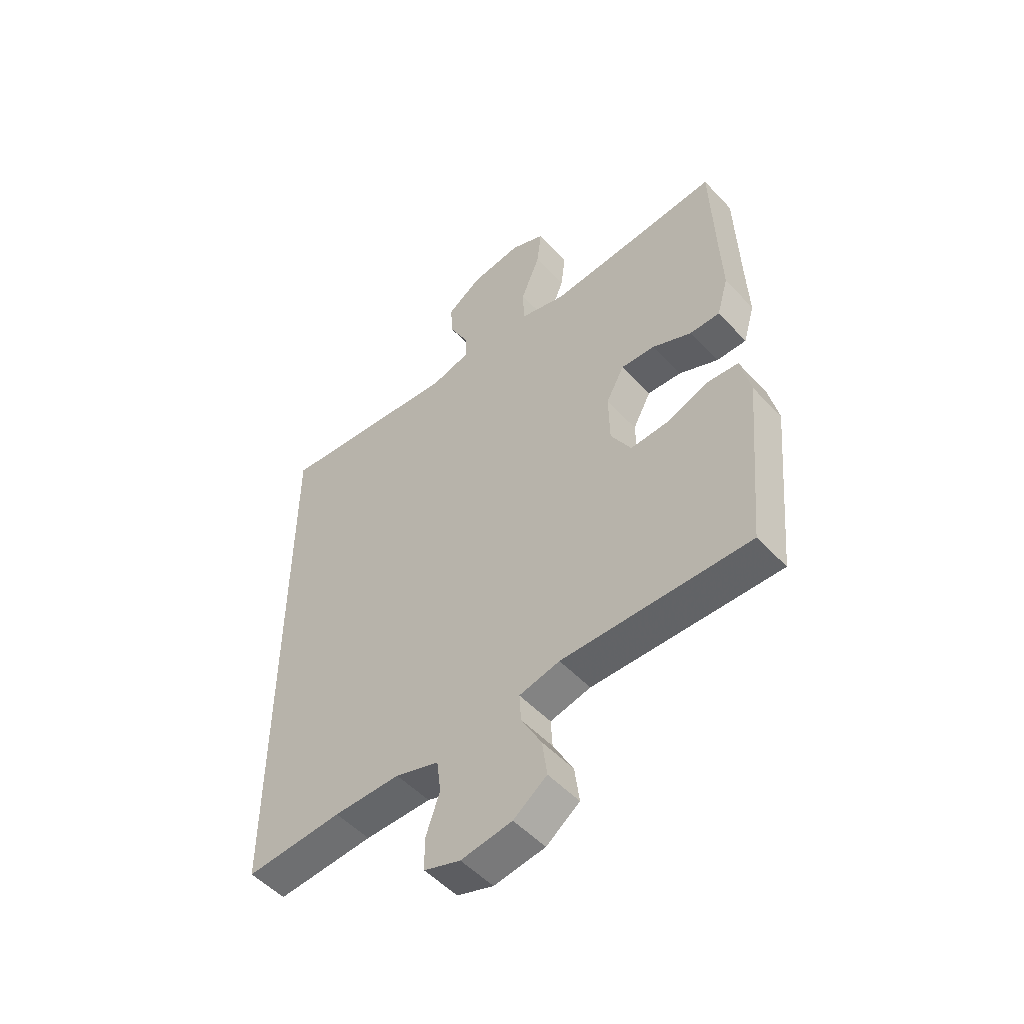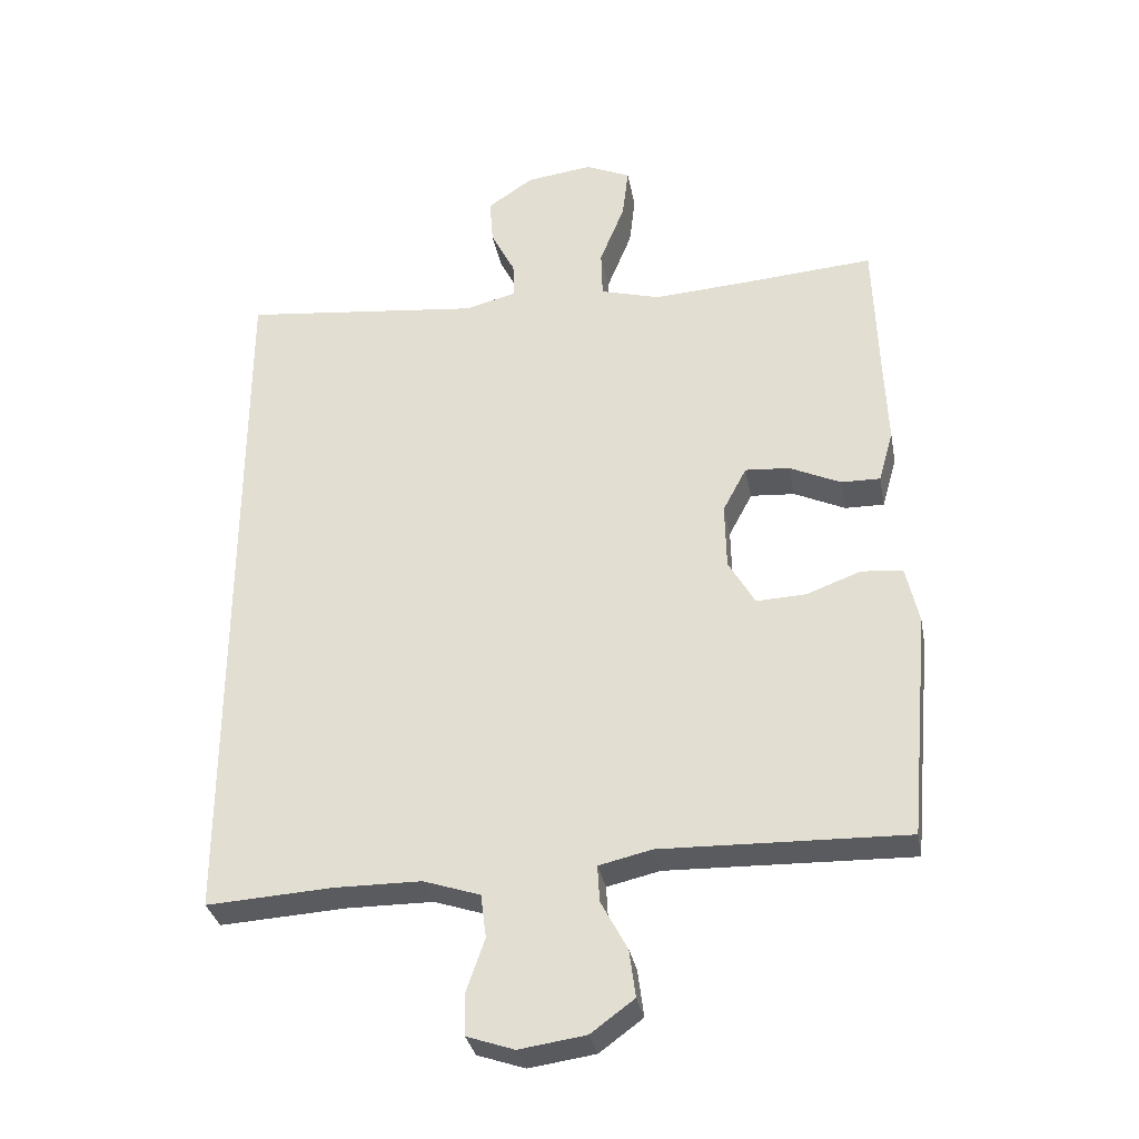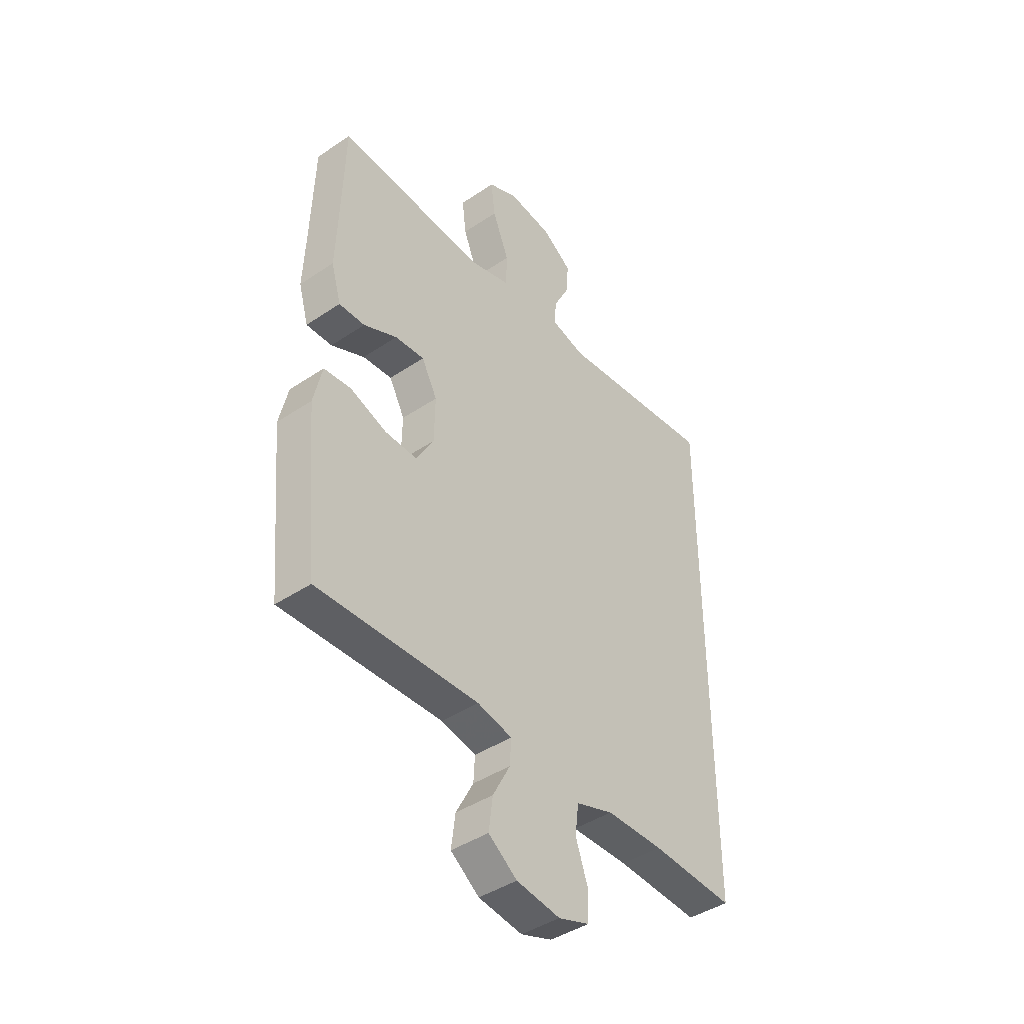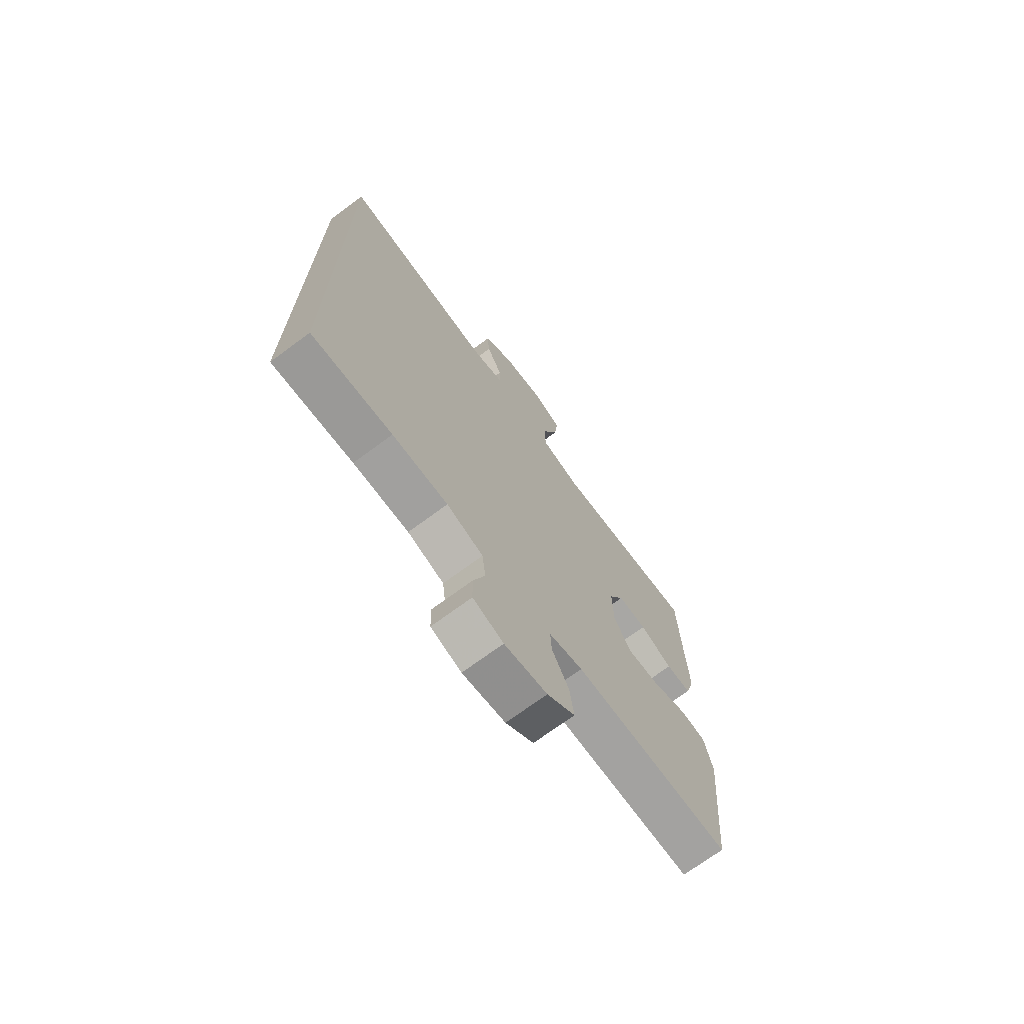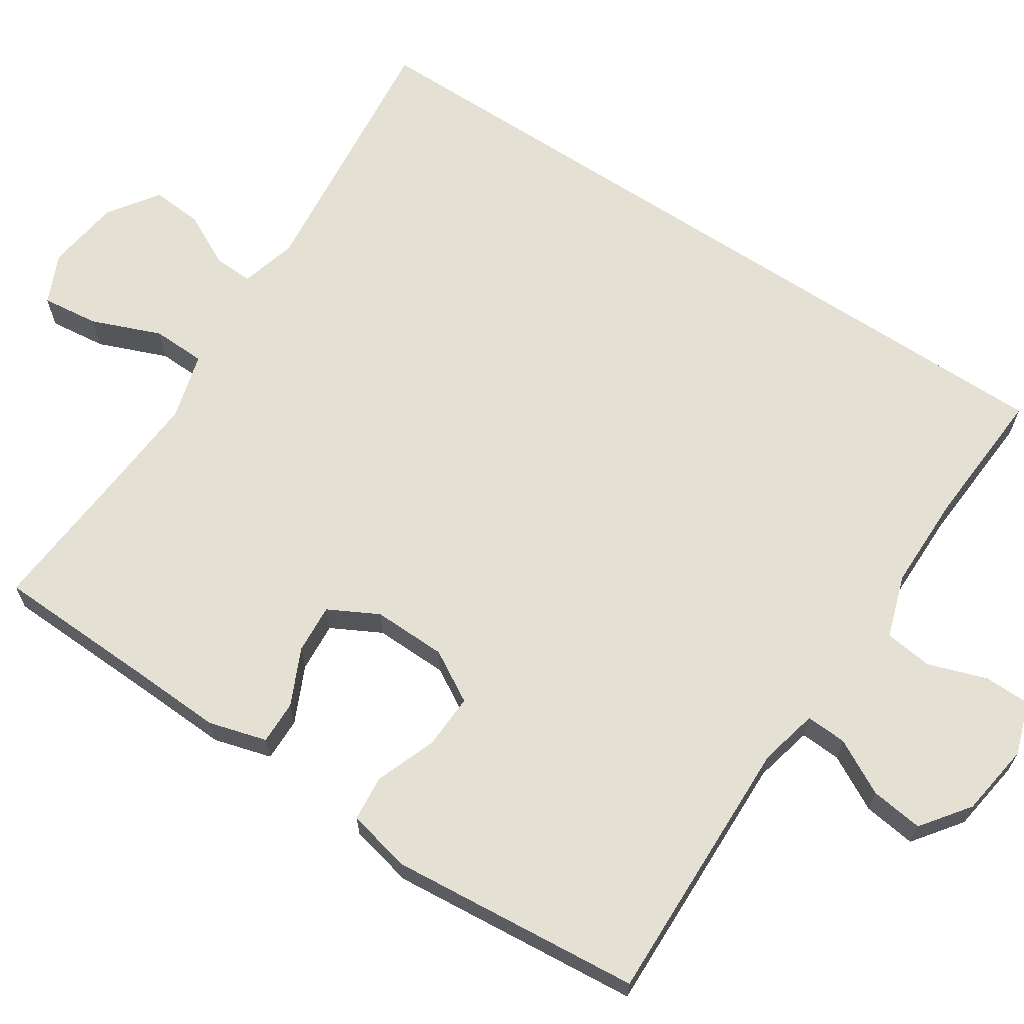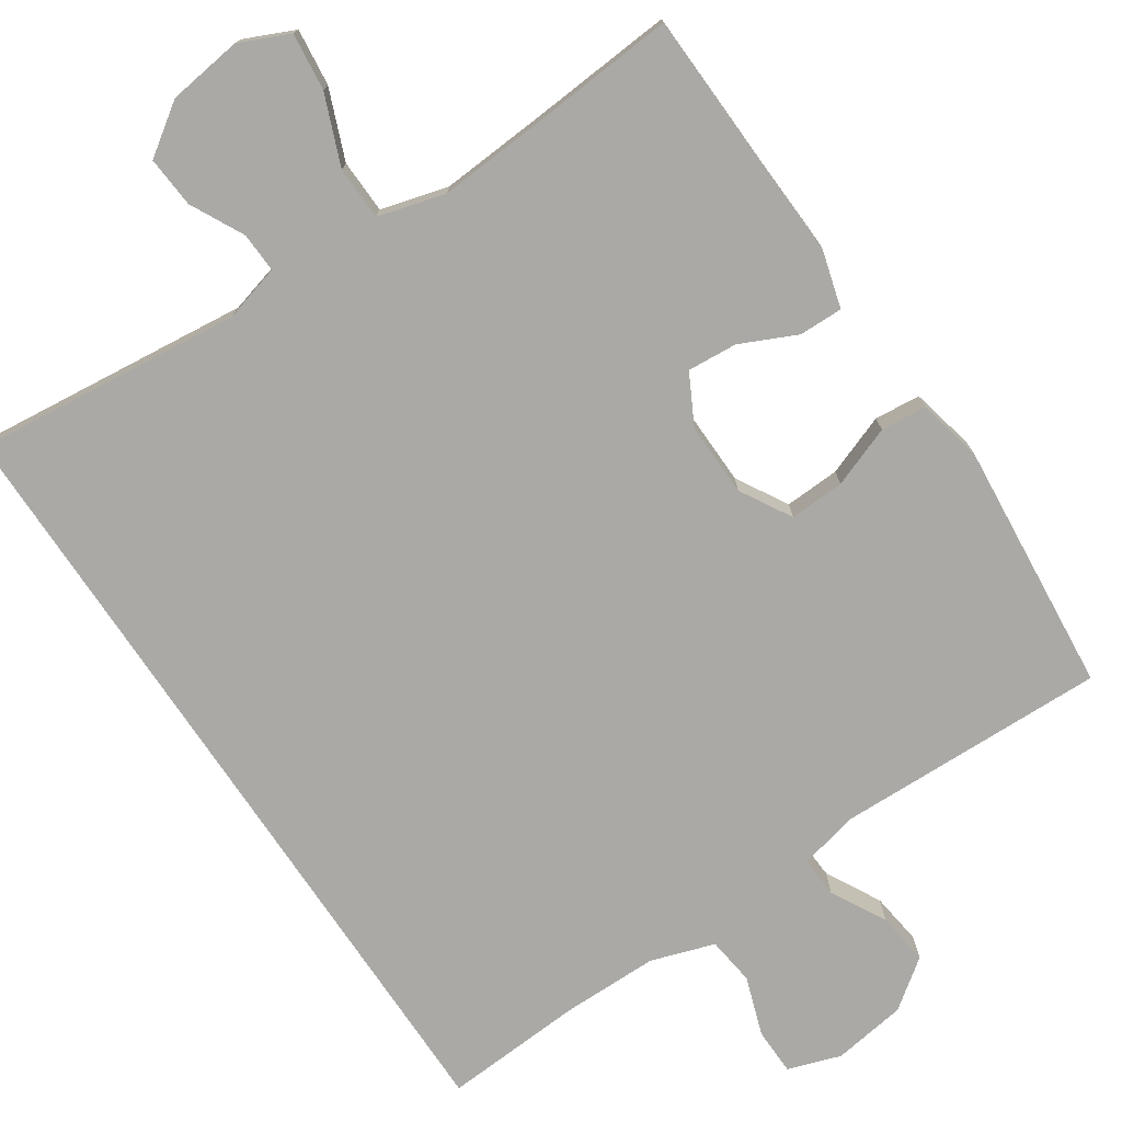
<metadata>
{"format":"obj","ext":"obj","renderer":"f3d","projection":"perspective","resolution":1024,"background":"white","views":[{"elev":-52.0,"azim":41.5,"up":"+Z"},{"elev":-32.5,"azim":10.6,"up":"+Z"},{"elev":-42.6,"azim":128.8,"up":"+Z"},{"elev":-71.5,"azim":-53.5,"up":"+Z"},{"elev":65.9,"azim":123.5,"up":"+Y"},{"elev":-75.4,"azim":33.9,"up":"+Y"}]}
</metadata>
<code>
v 0.5 0.07 0.5
v 0.507 0.07 0.283
v 0.512 0.07 0.161
v 0.49 0.07 0.084
v 0.432 0.07 0.085
v 0.357 0.07 0.12
v 0.291 0.07 0.125
v 0.256 0.07 0.059
v 0.258 0.07 -0.039
v 0.297 0.07 -0.107
v 0.37 0.07 -0.104
v 0.451 0.07 -0.074
v 0.512 0.07 -0.08
v 0.531 0.07 -0.165
v 0.5 0.07 -0.5
v 0.139 0.07 -0.49
v 0.061 0.07 -0.508
v 0.064 0.07 -0.562
v 0.103 0.07 -0.635
v 0.112 0.07 -0.705
v 0.048 0.07 -0.752
v -0.05 0.07 -0.766
v -0.12 0.07 -0.742
v -0.121 0.07 -0.68
v -0.094 0.07 -0.602
v -0.102 0.07 -0.538
v -0.186 0.07 -0.51
v -0.314 0.07 -0.509
v -0.5 0.07 -0.52
v -0.5 0.07 0.538
v -0.144 0.07 0.499
v -0.069 0.07 0.519
v -0.071 0.07 0.572
v -0.107 0.07 0.643
v -0.112 0.07 0.711
v -0.045 0.07 0.757
v 0.054 0.07 0.77
v 0.12 0.07 0.74
v 0.111 0.07 0.664
v 0.074 0.07 0.572
v 0.076 0.07 0.501
v 0.165 0.07 0.476
v 0.302 0.07 0.485
v 0.5 0 0.5
v 0.507 0 0.283
v 0.512 0 0.161
v 0.49 0 0.084
v 0.432 0 0.085
v 0.357 0 0.12
v 0.291 0 0.125
v 0.256 0 0.059
v 0.258 0 -0.039
v 0.297 0 -0.107
v 0.37 0 -0.104
v 0.451 0 -0.074
v 0.512 0 -0.08
v 0.531 0 -0.165
v 0.5 0 -0.5
v 0.139 0 -0.49
v 0.061 0 -0.508
v 0.064 0 -0.562
v 0.103 0 -0.635
v 0.112 0 -0.705
v 0.048 0 -0.752
v -0.05 0 -0.766
v -0.12 0 -0.742
v -0.121 0 -0.68
v -0.094 0 -0.602
v -0.102 0 -0.538
v -0.186 0 -0.51
v -0.314 0 -0.509
v -0.5 0 -0.52
v -0.5 0 0.538
v -0.144 0 0.499
v -0.069 0 0.519
v -0.071 0 0.572
v -0.107 0 0.643
v -0.112 0 0.711
v -0.045 0 0.757
v 0.054 0 0.77
v 0.12 0 0.74
v 0.111 0 0.664
v 0.074 0 0.572
v 0.076 0 0.501
v 0.165 0 0.476
v 0.302 0 0.485
f 38 39 40
f 37 38 40
f 36 37 40
f 35 36 40
f 34 35 40
f 33 34 40
f 32 33 40 41
f 31 32 41 42
f 28 29 30 31
f 27 28 31 42
f 23 24 25
f 22 23 25
f 21 22 25
f 20 21 25
f 19 20 25
f 18 19 25
f 17 18 25 26
f 27 42 43
f 26 27 43
f 17 26 43
f 16 17 43
f 14 15 16
f 13 14 16
f 12 13 16
f 11 12 16
f 4 5 6
f 3 4 6
f 2 3 6
f 2 6 7
f 1 2 7
f 43 1 7
f 10 11 16
f 9 10 16
f 8 9 16
f 8 16 43
f 7 8 43
f 83 82 81
f 83 81 80
f 83 80 79
f 83 79 78
f 83 78 77
f 83 77 76
f 84 83 76 75
f 85 84 75 74
f 74 73 72 71
f 85 74 71 70
f 68 67 66
f 68 66 65
f 68 65 64
f 68 64 63
f 68 63 62
f 68 62 61
f 69 68 61 60
f 86 85 70
f 86 70 69
f 86 69 60
f 86 60 59
f 59 58 57
f 59 57 56
f 59 56 55
f 59 55 54
f 49 48 47
f 49 47 46
f 49 46 45
f 50 49 45
f 50 45 44
f 50 44 86
f 59 54 53
f 59 53 52
f 59 52 51
f 86 59 51
f 86 51 50
f 1 44 45 2
f 2 45 46 3
f 3 46 47 4
f 4 47 48 5
f 5 48 49 6
f 6 49 50 7
f 7 50 51 8
f 8 51 52 9
f 9 52 53 10
f 10 53 54 11
f 11 54 55 12
f 12 55 56 13
f 13 56 57 14
f 14 57 58 15
f 15 58 59 16
f 16 59 60 17
f 17 60 61 18
f 18 61 62 19
f 19 62 63 20
f 20 63 64 21
f 21 64 65 22
f 22 65 66 23
f 23 66 67 24
f 24 67 68 25
f 25 68 69 26
f 26 69 70 27
f 27 70 71 28
f 28 71 72 29
f 29 72 73 30
f 30 73 74 31
f 31 74 75 32
f 32 75 76 33
f 33 76 77 34
f 34 77 78 35
f 35 78 79 36
f 36 79 80 37
f 37 80 81 38
f 38 81 82 39
f 39 82 83 40
f 40 83 84 41
f 41 84 85 42
f 42 85 86 43
f 43 86 44 1

</code>
